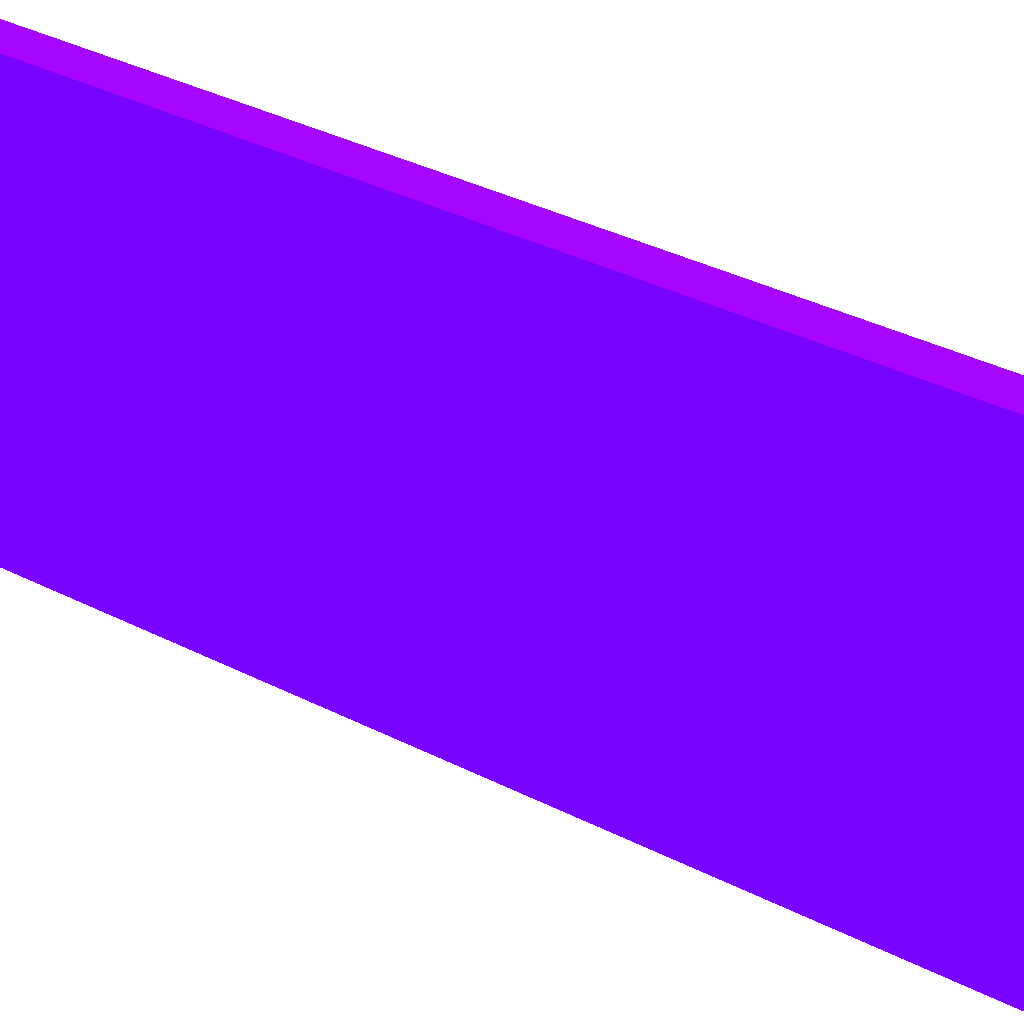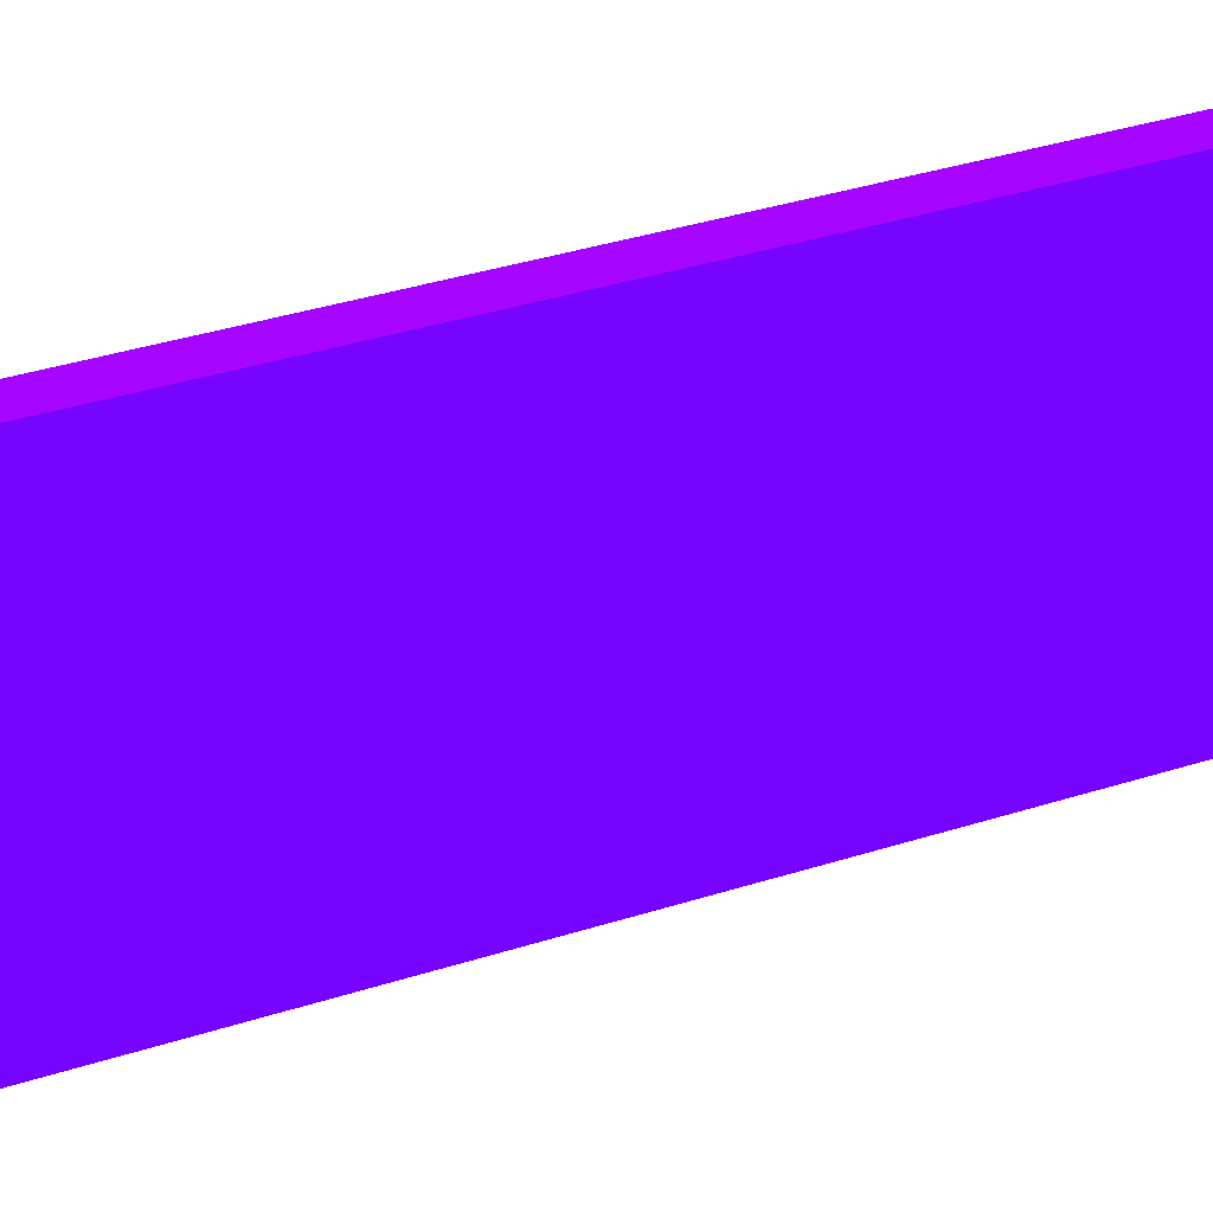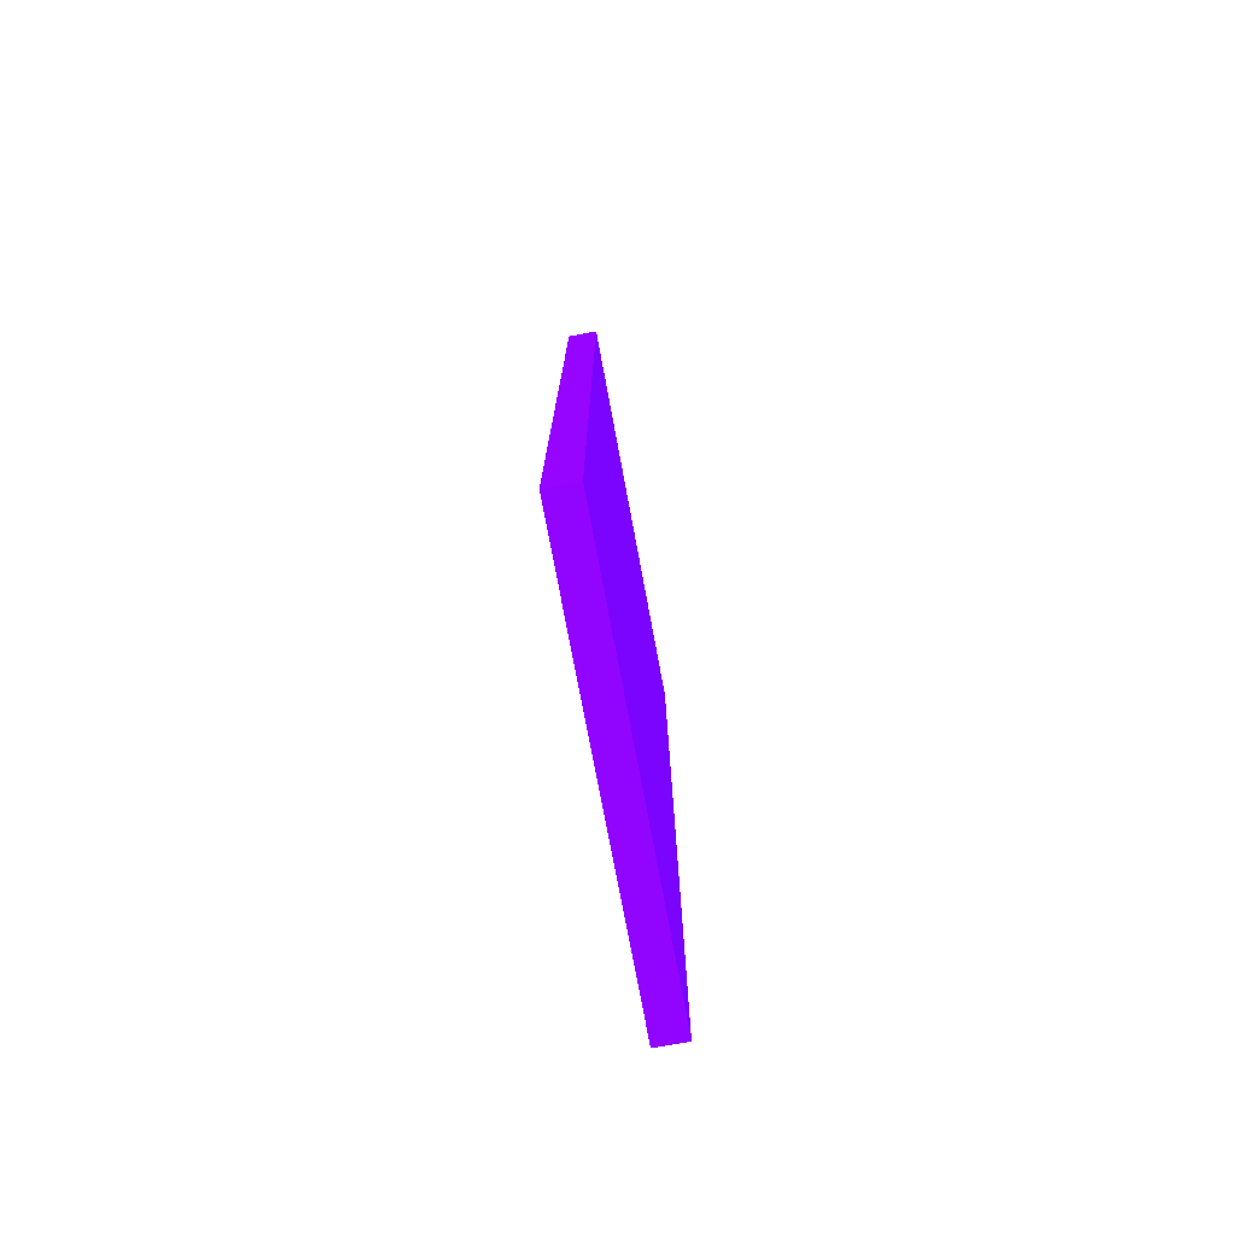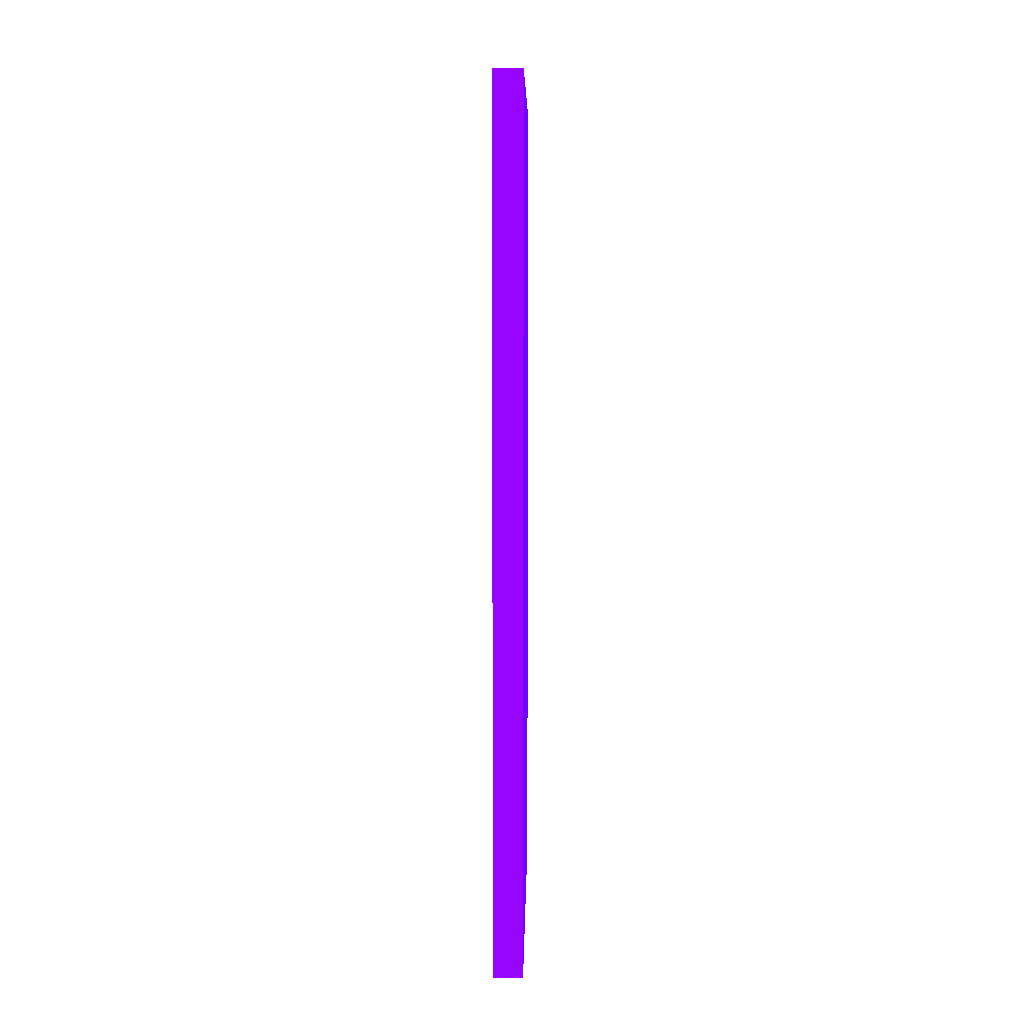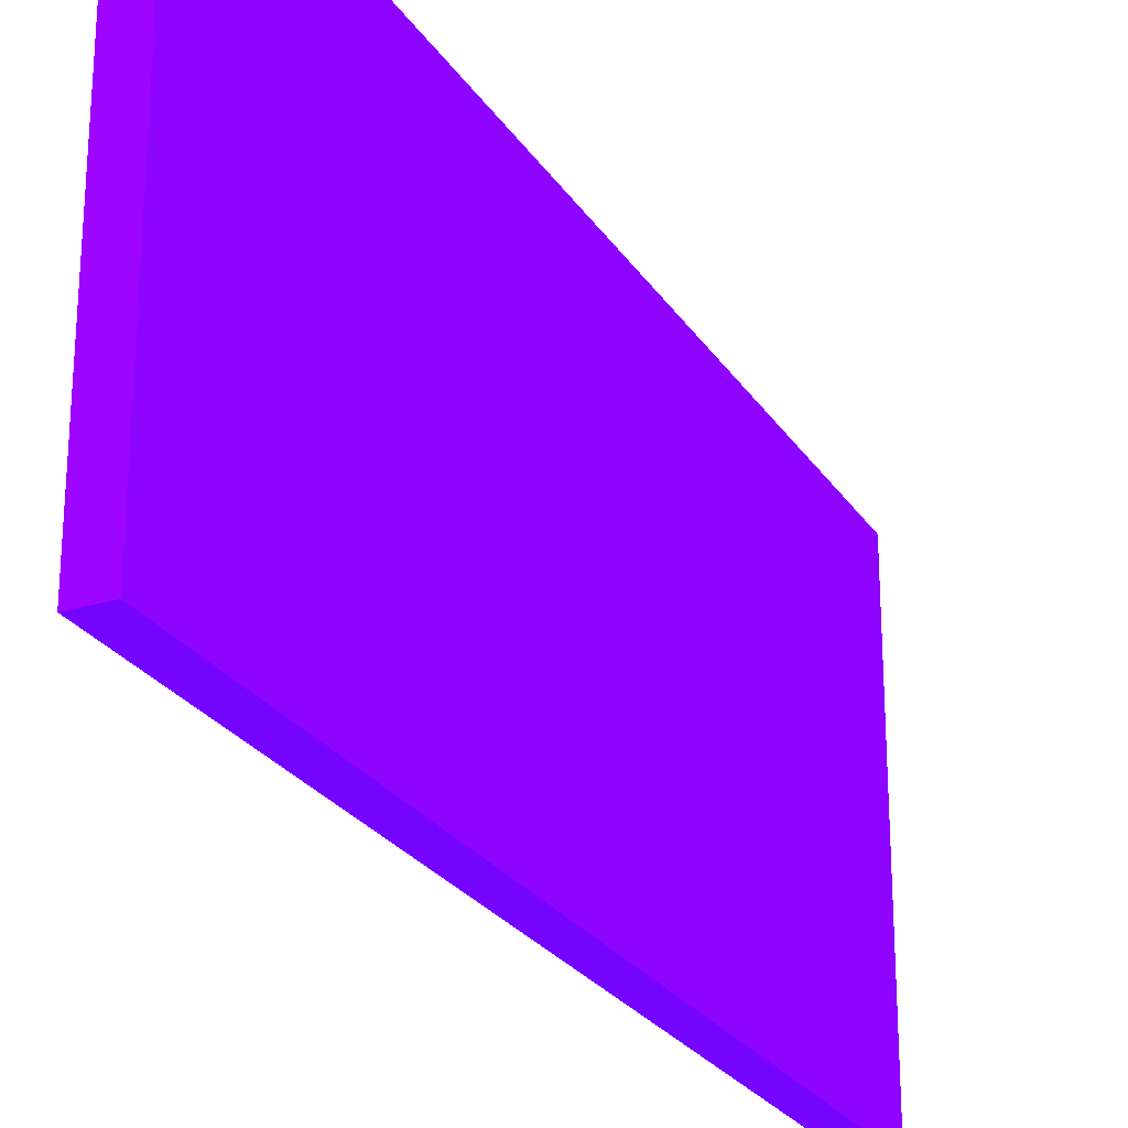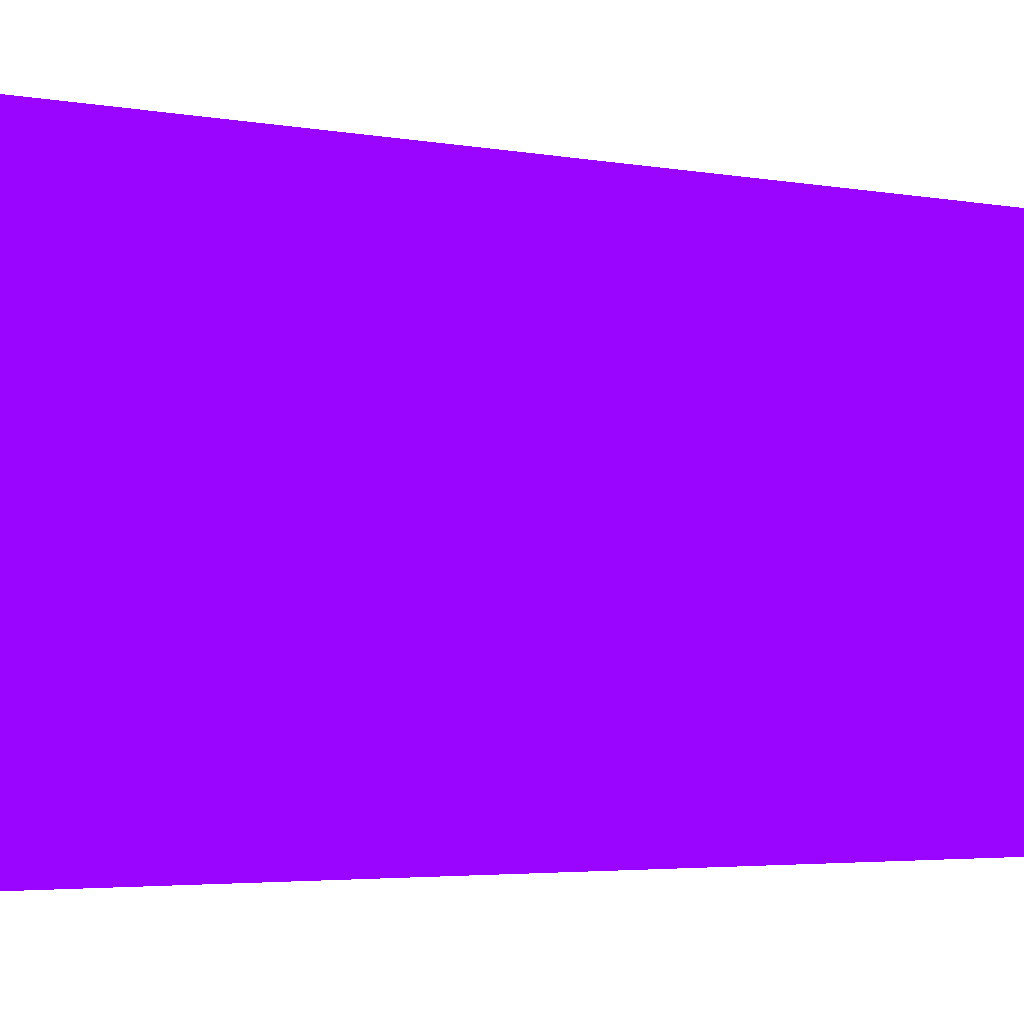
<metadata>
{"format":"obj","ext":"obj","renderer":"f3d","projection":"perspective","resolution":1024,"background":"white","views":[{"elev":39.8,"azim":-58.4,"up":"+Z"},{"elev":41.8,"azim":69.5,"up":"+Z"},{"elev":-75.8,"azim":10.6,"up":"+Y"},{"elev":6.8,"azim":-178.9,"up":"+Y"},{"elev":-25.3,"azim":-154.6,"up":"+Z"},{"elev":-3.4,"azim":-123.3,"up":"+Z"}]}
</metadata>
<code>
v 1.825 1.817 -0.6477 0.3412 0.01176 0.9882
v 1.825 1.817 -0.7895 0.3412 0.01176 0.9882
v 1.815 1.817 -0.6477 0.3412 0.01176 0.9882
v 1.825 1.514 -0.6477 0.3412 0.01176 0.9882
v 1.815 1.817 -0.7895 0.3412 0.01176 0.9882
v 1.825 1.514 -0.7895 0.3412 0.01176 0.9882
v 1.815 1.514 -0.6477 0.3412 0.01176 0.9882
v 1.815 1.514 -0.7895 0.3412 0.01176 0.9882
f 1 2 5
f 1 5 3
f 1 3 7
f 1 7 4
f 1 4 6
f 1 6 2
f 2 6 8
f 2 8 5
f 3 5 8
f 3 8 7
f 4 7 8
f 4 8 6

</code>
